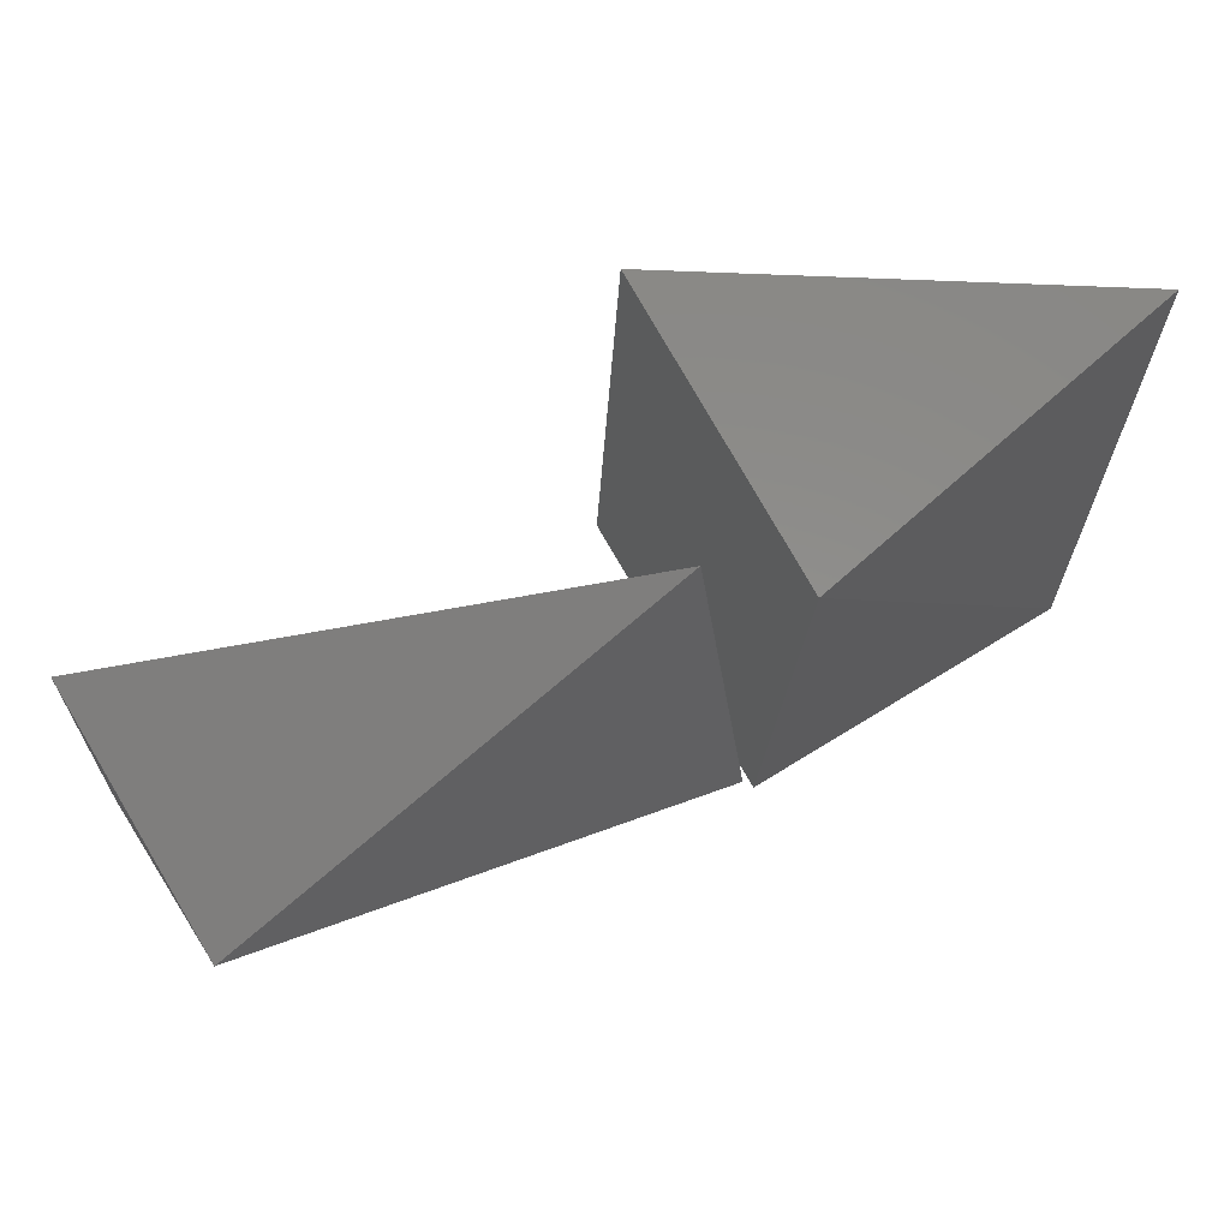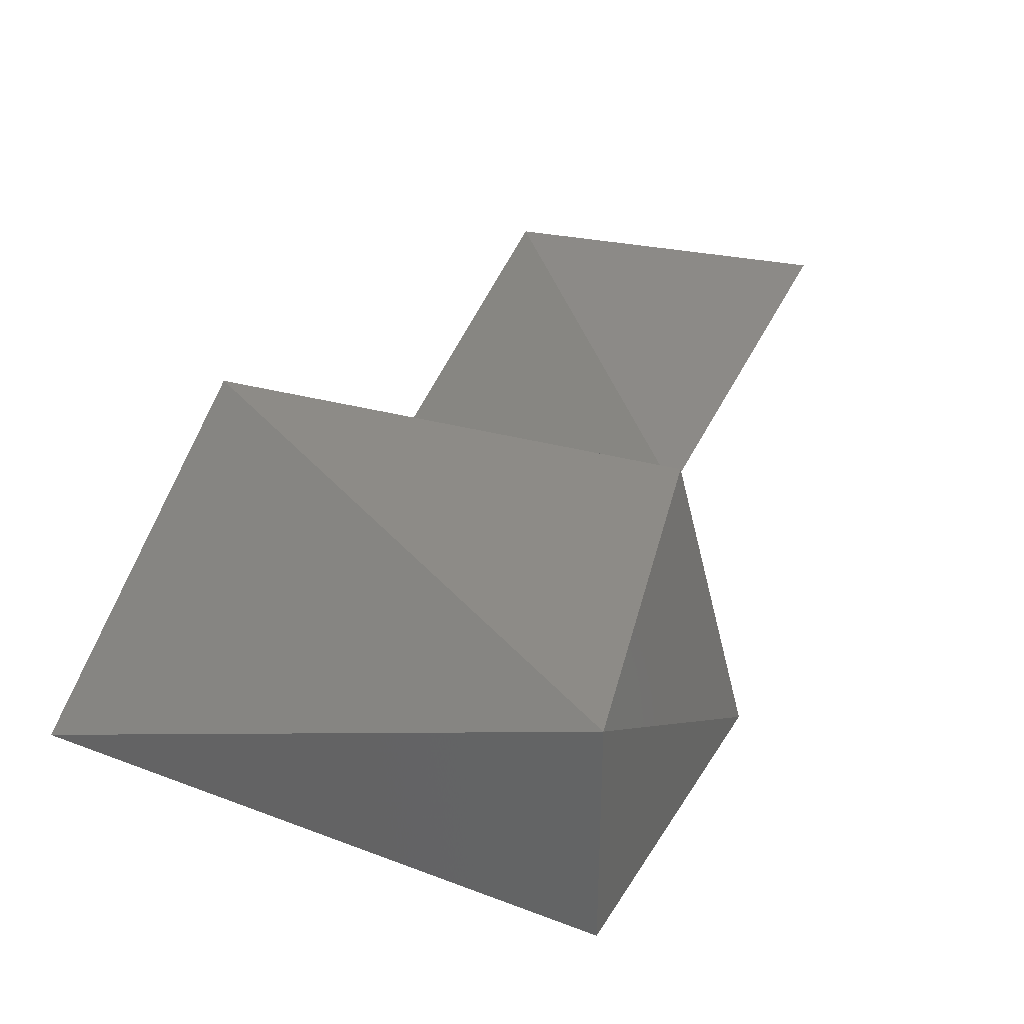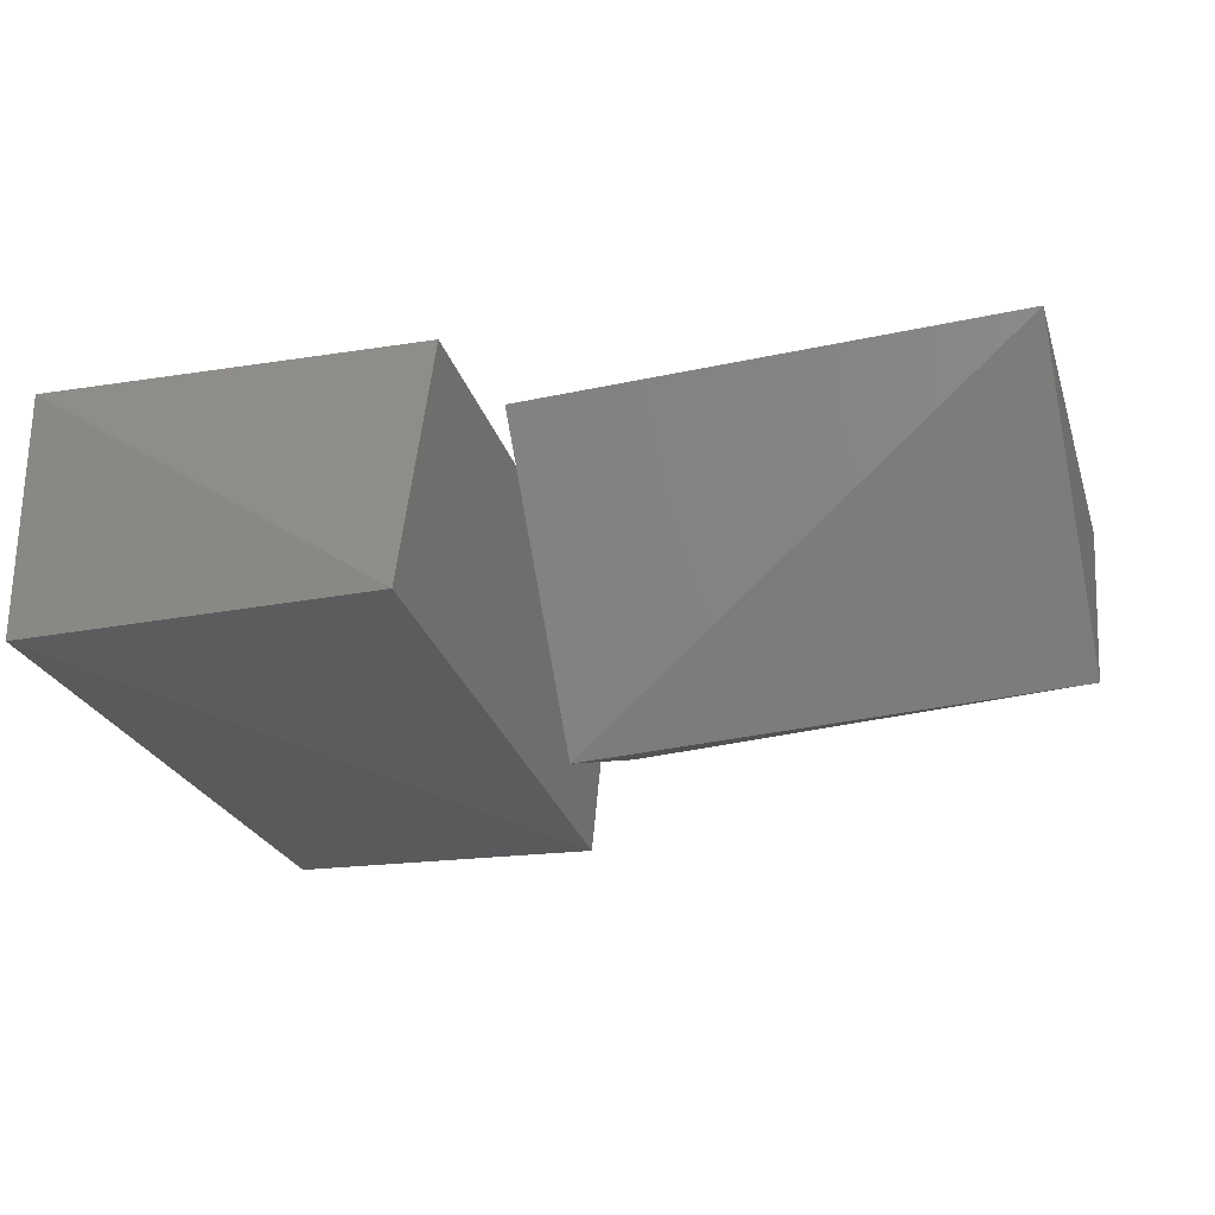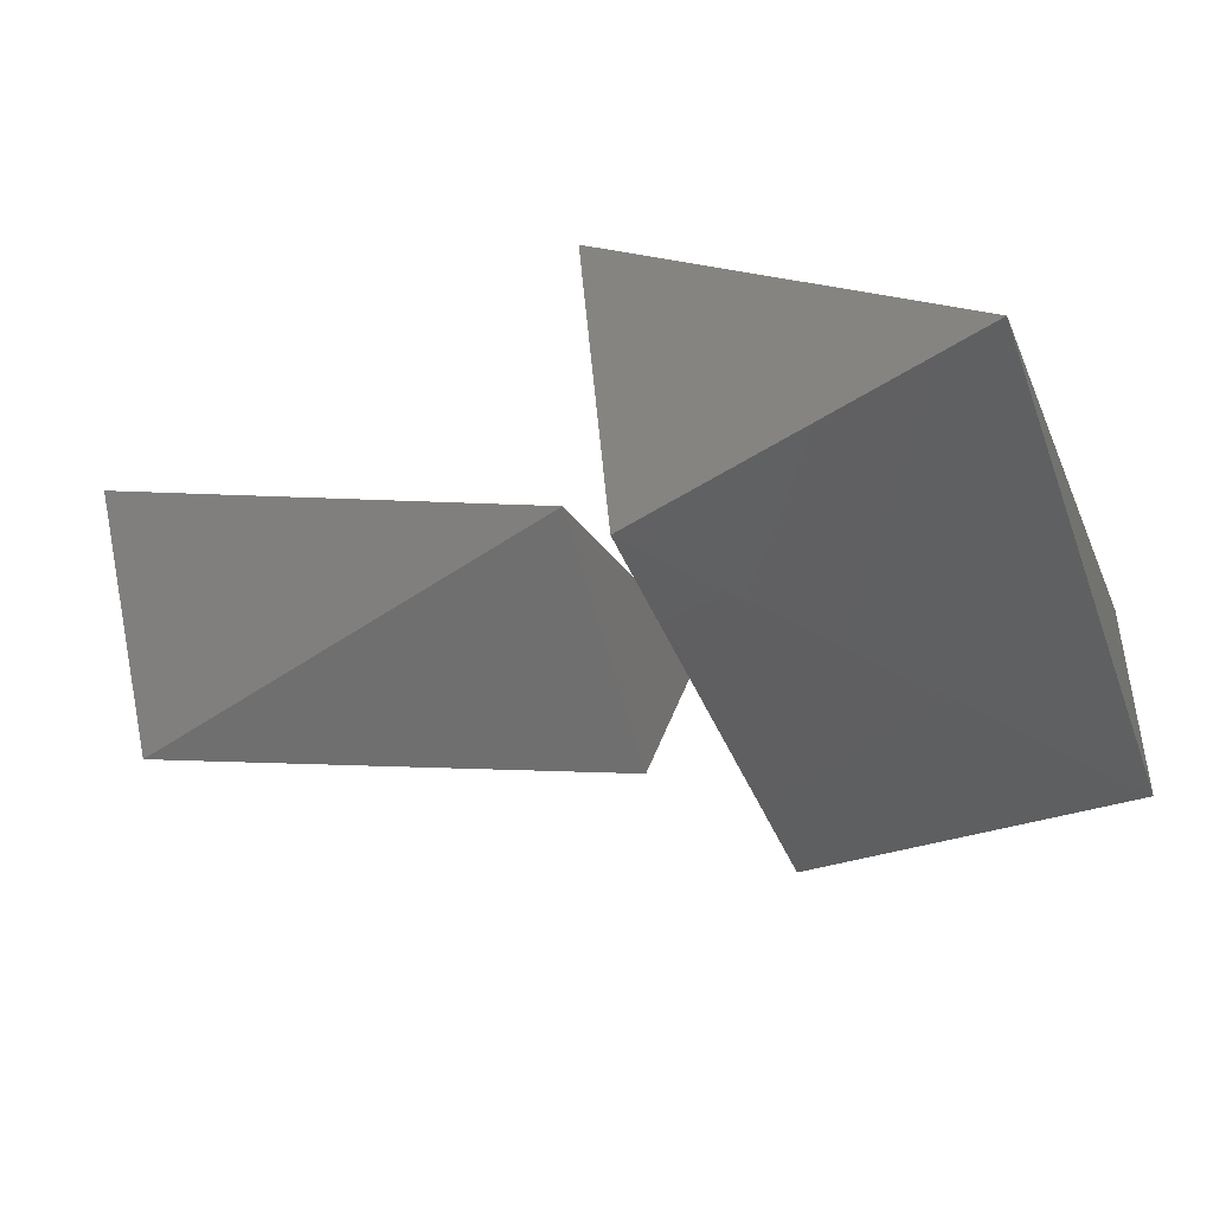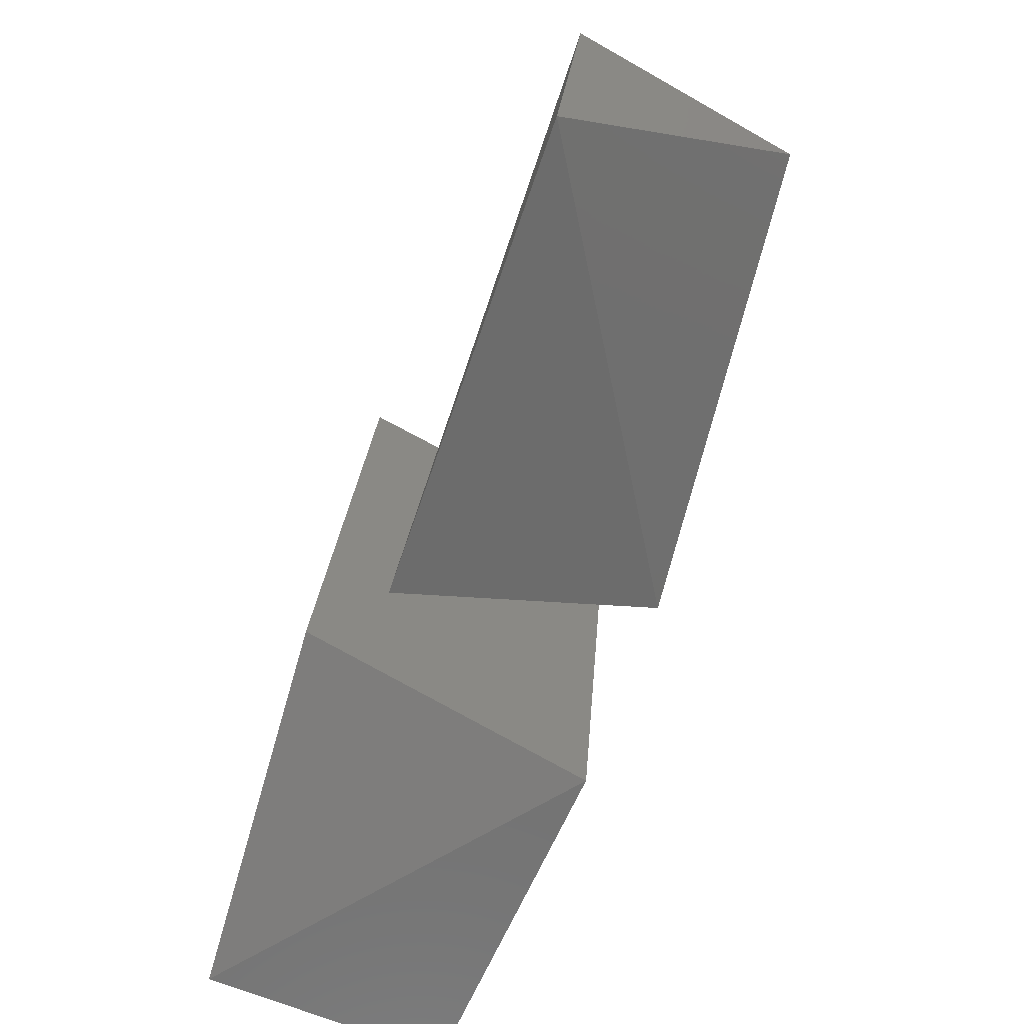
<metadata>
{"format":"stl","ext":"stl","renderer":"f3d","projection":"perspective","resolution":1024,"background":"white","views":[{"elev":67.1,"azim":147.9,"up":"+Y"},{"elev":33.6,"azim":-62.9,"up":"+Z"},{"elev":-25.3,"azim":17.0,"up":"+Z"},{"elev":-43.4,"azim":-160.1,"up":"+Z"},{"elev":-64.1,"azim":66.7,"up":"+Y"}]}
</metadata>
<code>
# stl→obj: 13 verts, 18 faces
v -3.03e+05 7.769e+05 1.543e+06
v -3.03e+05 6.733e+05 1.179e+06
v -3.03e+05 8.077e+04 1.596e+06
v -3.03e+05 -2.286e+04 1.232e+06
v -7.547e+05 -2.286e+04 1.543e+06
v -2.339e+05 1.18e+05 1.519e+06
v 3.692e+05 6.387e+05 1.519e+06
v 3.719e+05 1.605e+05 1.564e+06
v 3.719e+05 4.528e+05 1.237e+06
v -2.18e+05 3.172e+05 1.155e+06
v -7.547e+05 -2.286e+04 1.232e+06
v -7.547e+05 7.769e+05 1.232e+06
v -2.339e+05 6.361e+05 1.282e+06
f 1 2 3
f 2 3 4
f 3 4 5
f 6 7 8
f 7 8 9
f 8 9 10
f 4 2 11
f 2 11 12
f 2 12 1
f 12 1 5
f 9 7 13
f 7 13 6
f 6 10 13
f 5 1 3
f 12 5 11
f 9 13 10
f 5 4 11
f 10 8 6

</code>
